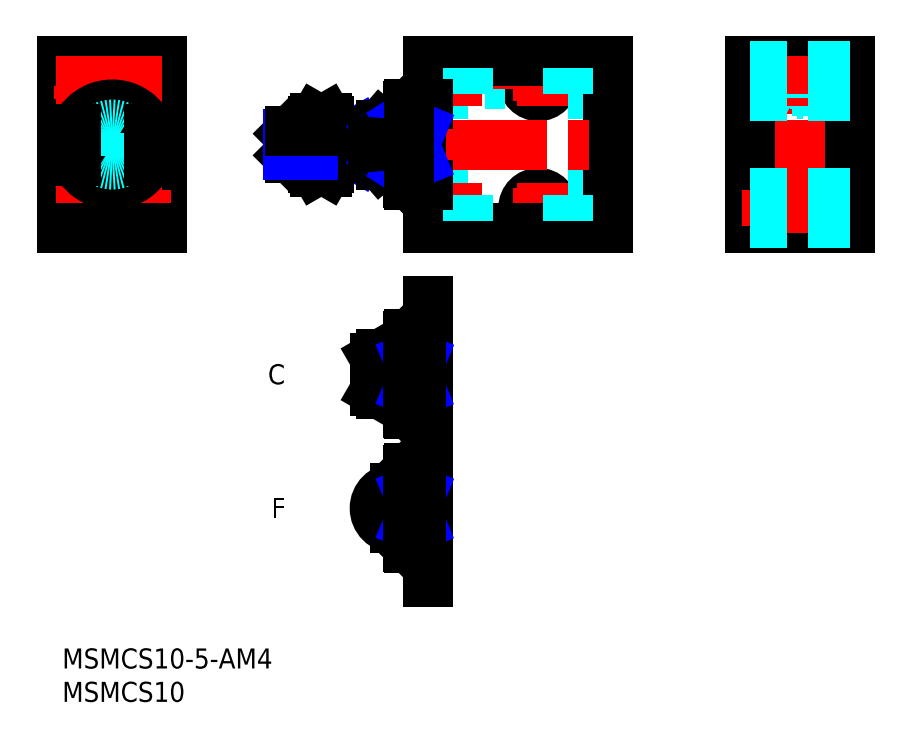
<metadata>
{"format":"dxf","ext":"dxf","renderer":"ezdxf+matplotlib","layout":"modelspace","background":"white","min_lineweight":24,"dpi":150}
</metadata>
<code>
0
SECTION
2
ENTITIES
0
INSERT
8
MSM_CONTINUOUS
2
*U52
10
0
20
0
30
0
0
INSERT
8
MSM_CONTINUOUS
2
*U53
10
0
20
0
30
0
0
CIRCLE
8
MSM_NARROW
10
115.5
20
84.97
30
0
40
2
0
CIRCLE
8
MSM_CONTINUOUS
10
115.5
20
84.97
30
0
40
1.65
0
CIRCLE
8
MSM_NARROW
10
105.5
20
65.97
30
0
40
2
0
CIRCLE
8
MSM_CONTINUOUS
10
105.5
20
65.97
30
0
40
1.65
0
CIRCLE
8
MSM_NARROW
10
12.5
20
65.97
30
0
40
2
0
CIRCLE
8
MSM_NARROW
10
2.5
20
84.97
30
0
40
2
0
CIRCLE
8
MSM_CONTINUOUS
10
2.5
20
84.97
30
0
40
1.65
0
CIRCLE
8
MSM_CONTINUOUS
10
12.5
20
65.97
30
0
40
1.65
0
CIRCLE
8
MSM_CONTINUOUS
10
71.29
20
84.97
30
0
40
2.25
0
CIRCLE
8
MSM_CONTINUOUS
10
71.29
20
65.97
30
0
40
2.25
0
LINE
8
MSM_CENTER
10
110.5
20
60.97
30
0
11
110.5
21
89.97
31
0
0
LINE
8
MSM_DASHED
10
110.1
20
82.45
30
0
11
110.1
21
82.98
31
0
0
LINE
8
MSM_DASHED
10
111.8
20
83.47
30
0
11
109.2
21
83.47
31
0
0
LINE
8
MSM_CONTINUOUS
10
103
20
62.97
30
0
11
118
21
62.97
31
0
0
LINE
8
MSM_DASHED
10
112
20
84.47
30
0
11
109
21
84.47
31
0
0
LINE
8
MSM_CONTINUOUS
10
103
20
87.97
30
0
11
118
21
87.97
31
0
0
LINE
8
MSM_DASHED
10
111.8
20
83.47
30
0
11
111.8
21
87.97
31
0
0
LINE
8
MSM_DASHED
10
109
20
84.47
30
0
11
109
21
87.97
31
0
0
LINE
8
MSM_DASHED
10
111.8
20
83.47
30
0
11
110.9
21
82.98
31
0
0
LINE
8
MSM_DASHED
10
109.2
20
83.47
30
0
11
109.2
21
87.97
31
0
0
LINE
8
MSM_DASHED
10
109.2
20
83.47
30
0
11
110.1
21
82.98
31
0
0
LINE
8
MSM_DASHED
10
112
20
84.47
30
0
11
112
21
87.97
31
0
0
LINE
8
MSM_DASHED
10
112
20
84.47
30
0
11
111.7
21
84.03
31
0
0
LINE
8
MSM_DASHED
10
109
20
84.47
30
0
11
109.2
21
84.03
31
0
0
LINE
8
MSM_CENTER
10
120.5
20
75.47
30
0
11
100.5
21
75.47
31
0
0
LINE
8
MSM_CENTER
10
115.5
20
82.22
30
0
11
115.5
21
87.72
31
0
0
LINE
8
MSM_DASHED
10
110.9
20
82.98
30
0
11
110.1
21
82.98
31
0
0
LINE
8
MSM_CENTER
10
118.9
20
84.97
30
0
11
101.9
21
84.97
31
0
0
LINE
8
MSM_CENTER
10
118.9
20
65.97
30
0
11
101.9
21
65.97
31
0
0
LINE
8
MSM_CONTINUOUS
10
103
20
62.97
30
0
11
103
21
87.97
31
0
0
LINE
8
MSM_CONTINUOUS
10
118
20
62.97
30
0
11
118
21
87.97
31
0
0
LINE
8
MSM_CENTER
10
105.5
20
63.22
30
0
11
105.5
21
68.72
31
0
0
LINE
8
MSM_DASHED
10
118
20
63.72
30
0
11
103
21
63.72
31
0
0
LINE
8
MSM_DASHED
10
110.9
20
82.45
30
0
11
110.9
21
82.98
31
0
0
LINE
8
MSM_DASHED
10
118
20
68.22
30
0
11
103
21
68.22
31
0
0
LINE
8
MSM_DASHED
10
118
20
87.22
30
0
11
103
21
87.22
31
0
0
LINE
8
MSM_DASHED
10
118
20
82.72
30
0
11
103
21
82.72
31
0
0
LINE
8
MSM_DASHED
10
3.6e-15
20
82.72
30
0
11
15
21
82.72
31
0
0
LINE
8
MSM_DASHED
10
3.6e-15
20
87.22
30
0
11
15
21
87.22
31
0
0
LINE
8
MSM_DASHED
10
3.6e-15
20
63.72
30
0
11
15
21
63.72
31
0
0
LINE
8
MSM_DASHED
10
3.6e-15
20
68.22
30
0
11
15
21
68.22
31
0
0
LINE
8
MSM_DASHED
10
7.1
20
82.45
30
0
11
7.1
21
82.98
31
0
0
LINE
8
MSM_CONTINUOUS
10
3.6e-15
20
62.97
30
0
11
3.6e-15
21
87.97
31
0
0
LINE
8
MSM_CONTINUOUS
10
15
20
62.97
30
0
11
15
21
87.97
31
0
0
LINE
8
MSM_CENTER
10
12.5
20
63.22
30
0
11
12.5
21
68.72
31
0
0
LINE
8
MSM_CENTER
10
-1.002
20
65.97
30
0
11
16
21
65.97
31
0
0
LINE
8
MSM_CENTER
10
2.5
20
82.22
30
0
11
2.5
21
87.72
31
0
0
LINE
8
MSM_CENTER
10
-0.8588
20
75.47
30
0
11
16.09
21
75.47
31
0
0
LINE
8
MSM_DASHED
10
9
20
84.47
30
0
11
8.75
21
84.03
31
0
0
LINE
8
MSM_DASHED
10
7.1
20
82.98
30
0
11
7.9
21
82.98
31
0
0
LINE
8
MSM_CONTINUOUS
10
6
20
84.47
30
0
11
6.25
21
84.03
31
0
0
LINE
8
MSM_DASHED
10
8.75
20
83.47
30
0
11
7.9
21
82.98
31
0
0
LINE
8
MSM_DASHED
10
6.25
20
83.47
30
0
11
7.1
21
82.98
31
0
0
LINE
8
MSM_DASHED
10
8.75
20
83.47
30
0
11
8.75
21
87.97
31
0
0
LINE
8
MSM_DASHED
10
6.25
20
83.47
30
0
11
6.25
21
87.97
31
0
0
LINE
8
MSM_DASHED
10
6
20
84.47
30
0
11
6
21
87.97
31
0
0
LINE
8
MSM_DASHED
10
9
20
84.47
30
0
11
9
21
87.97
31
0
0
LINE
8
MSM_DASHED
10
6.25
20
83.47
30
0
11
8.75
21
83.47
31
0
0
LINE
8
MSM_DASHED
10
6
20
84.47
30
0
11
9
21
84.47
31
0
0
LINE
8
MSM_DASHED
10
7.9
20
82.45
30
0
11
7.9
21
82.98
31
0
0
LINE
8
MSM_CENTER
10
7.5
20
60.97
30
0
11
7.5
21
89.97
31
0
0
LINE
8
MSM_CONTINUOUS
10
15
20
87.97
30
0
11
3.6e-15
21
87.97
31
0
0
LINE
8
MSM_CONTINUOUS
10
15
20
62.97
30
0
11
3.6e-15
21
62.97
31
0
0
LINE
8
MSM_DASHED
10
66.04
20
84.47
30
0
11
66.04
21
87.97
31
0
0
LINE
8
MSM_DASHED
10
63.54
20
84.47
30
0
11
63.54
21
87.97
31
0
0
LINE
8
MSM_DASHED
10
76.54
20
84.47
30
0
11
76.54
21
87.97
31
0
0
LINE
8
MSM_DASHED
10
79.04
20
84.47
30
0
11
79.04
21
87.97
31
0
0
LINE
8
MSM_DASHED
10
76.29
20
84.47
30
0
11
79.29
21
84.47
31
0
0
LINE
8
MSM_DASHED
10
66.29
20
84.47
30
0
11
66.29
21
87.97
31
0
0
LINE
8
MSM_DASHED
10
63.29
20
84.47
30
0
11
63.29
21
87.97
31
0
0
LINE
8
MSM_DASHED
10
79.29
20
84.47
30
0
11
79.29
21
87.97
31
0
0
LINE
8
MSM_DASHED
10
76.29
20
84.47
30
0
11
76.29
21
87.97
31
0
0
LINE
8
MSM_DASHED
10
63.29
20
84.47
30
0
11
66.29
21
84.47
31
0
0
LINE
8
MSM_CENTER
10
64.79
20
83.82
30
0
11
64.79
21
88.96
31
0
0
LINE
8
MSM_CENTER
10
77.79
20
83.82
30
0
11
77.79
21
88.96
31
0
0
LINE
8
MSM_CENTER
10
71.29
20
81.97
30
0
11
71.29
21
87.97
31
0
0
LINE
8
MSM_CENTER
10
68.04
20
84.97
30
0
11
83.79
21
84.97
31
0
0
LINE
8
MSM_DASHED
10
75.79
20
86.62
30
0
11
81.79
21
86.62
31
0
0
LINE
8
MSM_DASHED
10
75.79
20
83.32
30
0
11
81.79
21
83.32
31
0
0
LINE
8
MSM_DASHED
10
54.79
20
86.62
30
0
11
60.79
21
86.62
31
0
0
LINE
8
MSM_DASHED
10
54.79
20
83.32
30
0
11
60.79
21
83.32
31
0
0
LINE
8
MSM_DASHED
10
54.79
20
86.97
30
0
11
60.79
21
86.97
31
0
0
LINE
8
MSM_DASHED
10
54.79
20
82.97
30
0
11
60.79
21
82.97
31
0
0
LINE
8
MSM_DASHED
10
75.79
20
86.97
30
0
11
81.79
21
86.97
31
0
0
LINE
8
MSM_DASHED
10
75.79
20
82.97
30
0
11
81.79
21
82.97
31
0
0
LINE
8
MSM_CENTER
10
52.79
20
84.97
30
0
11
62.79
21
84.97
31
0
0
LINE
8
MSM_CONTINUOUS
10
54.79
20
87.97
30
0
11
81.79
21
87.97
31
0
0
LINE
8
MSM_CENTER
10
71.29
20
68.97
30
0
11
71.29
21
62.97
31
0
0
LINE
8
MSM_CENTER
10
68.04
20
65.97
30
0
11
83.79
21
65.97
31
0
0
LINE
8
MSM_CONTINUOUS
10
54.79
20
87.97
30
0
11
54.79
21
62.97
31
0
0
LINE
8
MSM_DASHED
10
75.79
20
64.32
30
0
11
81.79
21
64.32
31
0
0
LINE
8
MSM_DASHED
10
75.79
20
67.62
30
0
11
81.79
21
67.62
31
0
0
LINE
8
MSM_DASHED
10
54.79
20
64.32
30
0
11
60.79
21
64.32
31
0
0
LINE
8
MSM_DASHED
10
54.79
20
67.62
30
0
11
60.79
21
67.62
31
0
0
LINE
8
MSM_DASHED
10
54.79
20
63.97
30
0
11
60.79
21
63.97
31
0
0
LINE
8
MSM_DASHED
10
54.79
20
67.97
30
0
11
60.79
21
67.97
31
0
0
LINE
8
MSM_DASHED
10
75.79
20
63.97
30
0
11
81.79
21
63.97
31
0
0
LINE
8
MSM_DASHED
10
75.79
20
67.97
30
0
11
81.79
21
67.97
31
0
0
LINE
8
MSM_CENTER
10
52.79
20
65.97
30
0
11
62.79
21
65.97
31
0
0
LINE
8
MSM_CONTINUOUS
10
81.79
20
87.97
30
0
11
81.79
21
62.97
31
0
0
LINE
8
MSM_CONTINUOUS
10
54.79
20
62.97
30
0
11
81.79
21
62.97
31
0
0
LINE
8
MSM_DASHED
10
60.79
20
86.97
30
0
11
60.79
21
82.97
31
0
0
LINE
8
MSM_DASHED
10
60.79
20
67.97
30
0
11
60.79
21
63.97
31
0
0
LINE
8
MSM_DASHED
10
75.79
20
86.97
30
0
11
75.79
21
82.97
31
0
0
LINE
8
MSM_DASHED
10
75.79
20
67.97
30
0
11
75.79
21
63.97
31
0
0
LINE
8
MSM_CONTINUOUS
10
51.79
20
15.2
30
0
11
51.79
21
26.8
31
0
0
LINE
8
MSM_CONTINUOUS
10
51.79
20
26.8
30
0
11
51.99
21
27
31
0
0
LINE
8
MSM_CONTINUOUS
10
51.79
20
15.2
30
0
11
51.99
21
15
31
0
0
LINE
8
MSM_CENTER
10
44.74
20
41.06
30
0
11
56.79
21
41.06
31
0
0
LINE
8
MSM_CONTINUOUS
10
51.79
20
46.86
30
0
11
51.79
21
35.26
31
0
0
LINE
8
MSM_CONTINUOUS
10
51.79
20
46.86
30
0
11
51.99
21
47.06
31
0
0
LINE
8
MSM_CONTINUOUS
10
46.79
20
43.56
30
0
11
47.66
21
44.06
31
0
0
LINE
8
MSM_CONTINUOUS
10
46.79
20
43.56
30
0
11
46.79
21
38.56
31
0
0
LINE
8
MSM_CONTINUOUS
10
46.79
20
38.56
30
0
11
47.66
21
38.06
31
0
0
LINE
8
MSM_CONTINUOUS
10
47.66
20
38.06
30
0
11
47.66
21
44.06
31
0
0
LINE
8
MSM_CONTINUOUS
10
51.79
20
35.26
30
0
11
51.99
21
35.06
31
0
0
LINE
8
MSM_CONTINUOUS
10
54.79
20
10
30
0
11
54.79
21
52.06
31
0
0
LINE
8
MSM_CENTER
10
31.33
20
75.47
30
0
11
81.79
21
75.47
31
0
0
LINE
8
MSM_CONTINUOUS
10
51.79
20
73.07
30
0
11
53.79
21
73.07
31
0
0
LINE
8
MSM_CONTINUOUS
10
51.79
20
69.67
30
0
11
51.79
21
81.27
31
0
0
LINE
8
MSM_CONTINUOUS
10
51.79
20
81.27
30
0
11
51.99
21
81.47
31
0
0
LINE
8
MSM_CONTINUOUS
10
51.79
20
77.86
30
0
11
53.79
21
77.86
31
0
0
LINE
8
MSM_CONTINUOUS
10
46.79
20
77.47
30
0
11
47.66
21
78.47
31
0
0
LINE
8
MSM_CONTINUOUS
10
46.79
20
77.47
30
0
11
46.79
21
75.78
31
0
0
LINE
8
MSM_CONTINUOUS
10
46.79
20
73.47
30
0
11
47.66
21
72.47
31
0
0
LINE
8
MSM_CONTINUOUS
10
47.66
20
73.81
30
0
11
49.79
21
73.81
31
0
0
LINE
8
MSM_CONTINUOUS
10
47.66
20
72.47
30
0
11
47.66
21
73.81
31
0
0
LINE
8
MSM_CONTINUOUS
10
47.66
20
77.13
30
0
11
49.79
21
77.13
31
0
0
LINE
8
MSM_CONTINUOUS
10
47.66
20
78.47
30
0
11
47.66
21
77.13
31
0
0
LINE
8
MSM_CONTINUOUS
10
51.79
20
69.67
30
0
11
51.99
21
69.47
31
0
0
LINE
8
MSM_NARROW
10
44.45
20
77.47
30
0
11
43.79
21
77.09
31
0
0
LINE
8
MSM_NARROW
10
44.45
20
73.47
30
0
11
43.79
21
73.85
31
0
0
LINE
8
MSM_CENTER
10
-0.9733
20
84.97
30
0
11
15.97
21
84.97
31
0
0
LINE
8
MSM_CENTER
10
45.84
20
21
30
0
11
56.79
21
21
31
0
0
CIRCLE
8
MSM_CONTINUOUS
10
7.5
20
75.47
30
0
40
3.5
0
CIRCLE
8
MSM_NARROW
10
7.5
20
75.47
30
0
40
1.621
0
CIRCLE
8
MSM_CONTINUOUS
10
7.5
20
75.47
30
0
40
2
0
LINE
8
MSM_CONTINUOUS
10
37.91
20
77.49
30
0
11
39.68
21
77.49
31
0
0
LINE
8
MSM_CONTINUOUS
10
39.68
20
79.51
30
0
11
37.91
21
79.51
31
0
0
LINE
8
MSM_CONTINUOUS
10
39.68
20
73.45
30
0
11
37.91
21
73.45
31
0
0
LINE
8
MSM_CONTINUOUS
10
37.91
20
71.43
30
0
11
39.68
21
71.43
31
0
0
LINE
8
MSM_CONTINUOUS
10
37.59
20
71.97
30
0
11
37.59
21
78.97
31
0
0
ARC
8
MSM_CONTINUOUS
10
44.28
20
75.47
30
0
40
6.687
50
162.4
51
197.6
0
ARC
8
MSM_CONTINUOUS
10
39.38
20
72.44
30
0
40
1.789
50
145.6
51
205.6
0
LINE
8
MSM_CONTINUOUS
10
37.59
20
71.97
30
0
11
37.91
21
71.43
31
0
0
LINE
8
MSM_CONTINUOUS
10
37.59
20
78.97
30
0
11
37.91
21
79.51
31
0
0
ARC
8
MSM_CONTINUOUS
10
39.38
20
78.5
30
0
40
1.789
50
154.4
51
214.4
0
LINE
8
MSM_CONTINUOUS
10
39.99
20
71.97
30
0
11
39.99
21
78.97
31
0
0
ARC
8
MSM_CONTINUOUS
10
33.31
20
75.47
30
0
40
6.687
50
342.4
51
17.59
0
ARC
8
MSM_CONTINUOUS
10
38.21
20
72.44
30
0
40
1.789
50
334.4
51
34.38
0
LINE
8
MSM_CONTINUOUS
10
39.99
20
71.97
30
0
11
39.68
21
71.43
31
0
0
LINE
8
MSM_CONTINUOUS
10
39.99
20
78.97
30
0
11
39.68
21
79.51
31
0
0
ARC
8
MSM_CONTINUOUS
10
38.21
20
78.5
30
0
40
1.789
50
325.6
51
25.62
0
LINE
8
MSM_CONTINUOUS
10
11
20
77.49
30
0
11
7.5
21
79.51
31
0
0
LINE
8
MSM_CONTINUOUS
10
7.5
20
79.51
30
0
11
4
21
77.49
31
0
0
LINE
8
MSM_CONTINUOUS
10
4
20
77.49
30
0
11
4
21
73.45
31
0
0
LINE
8
MSM_CONTINUOUS
10
4
20
73.45
30
0
11
7.5
21
71.43
31
0
0
LINE
8
MSM_CONTINUOUS
10
7.5
20
71.43
30
0
11
11
21
73.45
31
0
0
LINE
8
MSM_CONTINUOUS
10
11
20
73.45
30
0
11
11
21
77.49
31
0
0
CIRCLE
8
MSM_CONTINUOUS
10
7.5
20
75.47
30
0
40
6
0
CIRCLE
8
MSM_DASHED
10
7.5
20
75.47
30
0
40
3
0
LINE
8
MSM_DASHED
10
5
20
73.81
30
0
11
5
21
77.13
31
0
0
LINE
8
MSM_DASHED
10
10
20
73.81
30
0
11
10
21
77.13
31
0
0
LINE
8
MSM_CONTINUOUS
10
2
20
73.07
30
0
11
2
21
77.86
31
0
0
LINE
8
MSM_CONTINUOUS
10
13
20
73.07
30
0
11
13
21
77.86
31
0
0
LINE
8
MSM_CONTINUOUS
10
51.99
20
81.47
30
0
11
54.79
21
81.47
31
0
0
LINE
8
MSM_CONTINUOUS
10
51.99
20
69.47
30
0
11
54.79
21
69.47
31
0
0
LINE
8
MSM_CONTINUOUS
10
47.66
20
78.47
30
0
11
51.79
21
78.47
31
0
0
LINE
8
MSM_CONTINUOUS
10
47.66
20
72.47
30
0
11
51.79
21
72.47
31
0
0
LINE
8
MSM_CONTINUOUS
10
51.99
20
47.06
30
0
11
54.79
21
47.06
31
0
0
LINE
8
MSM_CONTINUOUS
10
51.99
20
35.06
30
0
11
54.79
21
35.06
31
0
0
LINE
8
MSM_CONTINUOUS
10
51.99
20
27
30
0
11
54.79
21
27
31
0
0
LINE
8
MSM_CONTINUOUS
10
51.99
20
15
30
0
11
54.79
21
15
31
0
0
LINE
8
MSM_CONTINUOUS
10
49.79
20
24
30
0
11
51.79
21
24
31
0
0
LINE
8
MSM_CONTINUOUS
10
49.79
20
18
30
0
11
51.79
21
18
31
0
0
ARC
8
MSM_CONTINUOUS
10
49.79
20
21
30
0
40
3
50
90
51
270
0
LINE
8
MSM_CONTINUOUS
10
47.66
20
44.06
30
0
11
51.79
21
44.06
31
0
0
LINE
8
MSM_CONTINUOUS
10
47.66
20
38.06
30
0
11
51.79
21
38.06
31
0
0
LINE
8
MSM_CONTINUOUS
10
46.79
20
73.47
30
0
11
39.99
21
73.47
31
0
0
LINE
8
MSM_NARROW
10
43.79
20
73.85
30
0
11
39.99
21
73.85
31
0
0
LINE
8
MSM_NARROW
10
43.79
20
77.09
30
0
11
39.99
21
77.09
31
0
0
LINE
8
MSM_CONTINUOUS
10
46.79
20
77.47
30
0
11
39.99
21
77.47
31
0
0
LINE
8
MSM_CONTINUOUS
10
33.79
20
77.09
30
0
11
33.79
21
73.85
31
0
0
LINE
8
MSM_CONTINUOUS
10
33.79
20
73.85
30
0
11
34.17
21
73.47
31
0
0
LINE
8
MSM_CONTINUOUS
10
34.17
20
73.47
30
0
11
34.17
21
77.47
31
0
0
LINE
8
MSM_CONTINUOUS
10
34.17
20
77.47
30
0
11
33.79
21
77.09
31
0
0
LINE
8
MSM_CONTINUOUS
10
43.79
20
73.47
30
0
11
43.79
21
77.47
31
0
0
LINE
8
MSM_CONTINUOUS
10
53.79
20
73.07
30
0
11
53.79
21
77.86
31
0
0
LINE
8
MSM_NARROW
10
51.79
20
77.86
30
0
11
53.77
21
73.03
31
0
0
LINE
8
MSM_NARROW
10
53.79
20
77.86
30
0
11
51.79
21
73.07
31
0
0
LINE
8
MSM_CONTINUOUS
10
49.79
20
73.81
30
0
11
49.79
21
77.13
31
0
0
LINE
8
MSM_CONTINUOUS
10
46.79
20
75.16
30
0
11
46.79
21
73.47
31
0
0
LINE
8
MSM_NARROW
10
47.66
20
77.13
30
0
11
49.79
21
73.81
31
0
0
LINE
8
MSM_NARROW
10
49.79
20
77.13
30
0
11
47.66
21
73.81
31
0
0
LINE
8
MSM_CONTINUOUS
10
53.79
20
38.66
30
0
11
53.79
21
43.46
31
0
0
LINE
8
MSM_NARROW
10
51.79
20
43.46
30
0
11
53.77
21
38.63
31
0
0
LINE
8
MSM_NARROW
10
53.79
20
43.46
30
0
11
51.79
21
38.66
31
0
0
LINE
8
MSM_CONTINUOUS
10
51.79
20
38.66
30
0
11
53.79
21
38.66
31
0
0
LINE
8
MSM_CONTINUOUS
10
51.79
20
43.46
30
0
11
53.79
21
43.46
31
0
0
LINE
8
MSM_CONTINUOUS
10
53.79
20
18.6
30
0
11
53.79
21
23.4
31
0
0
LINE
8
MSM_NARROW
10
51.79
20
23.4
30
0
11
53.77
21
18.56
31
0
0
LINE
8
MSM_NARROW
10
53.79
20
23.4
30
0
11
51.79
21
18.6
31
0
0
LINE
8
MSM_CONTINUOUS
10
51.79
20
18.6
30
0
11
53.79
21
18.6
31
0
0
LINE
8
MSM_CONTINUOUS
10
51.79
20
23.4
30
0
11
53.79
21
23.4
31
0
0
LINE
8
MSM_CONTINUOUS
10
37.59
20
73.47
30
0
11
34.17
21
73.47
31
0
0
LINE
8
MSM_NARROW
10
37.59
20
73.85
30
0
11
33.79
21
73.85
31
0
0
LINE
8
MSM_NARROW
10
37.59
20
77.09
30
0
11
33.79
21
77.09
31
0
0
LINE
8
MSM_CONTINUOUS
10
37.59
20
77.47
30
0
11
34.17
21
77.47
31
0
0
ARC
8
MSM_CONTINUOUS
10
48.76
20
75.47
30
0
40
1.99
50
123.5
51
171
0
ARC
8
MSM_CONTINUOUS
10
47.02
20
75.47
30
0
40
3.23
50
329.1
51
30.9
0
LINE
8
MSM_CONTINUOUS
10
46.79
20
75.78
30
0
11
46.77
21
75.47
31
0
0
LINE
8
MSM_CONTINUOUS
10
46.77
20
75.47
30
0
11
46.79
21
75.16
31
0
0
ARC
8
MSM_CONTINUOUS
10
48.76
20
75.47
30
0
40
1.99
50
189
51
236.5
0
LINE
8
MSM_CONTINUOUS
10
51.99
20
35.06
30
0
11
51.99
21
38.66
31
0
0
LINE
8
MSM_CONTINUOUS
10
51.99
20
47.06
30
0
11
51.99
21
43.46
31
0
0
LINE
8
MSM_CONTINUOUS
10
51.99
20
27
30
0
11
51.99
21
23.4
31
0
0
LINE
8
MSM_CONTINUOUS
10
51.99
20
15
30
0
11
51.99
21
18.6
31
0
0
LINE
8
MSM_CONTINUOUS
10
51.99
20
81.47
30
0
11
51.99
21
77.86
31
0
0
LINE
8
MSM_CONTINUOUS
10
51.99
20
69.47
30
0
11
51.99
21
73.07
31
0
0
INSERT
8
MSM_CONTINUOUS
2
*U57
10
0
20
0
30
0
0
INSERT
8
MSM_CONTINUOUS
2
*U58
10
0
20
0
30
0
0
ENDSEC
0
EOF

</code>
